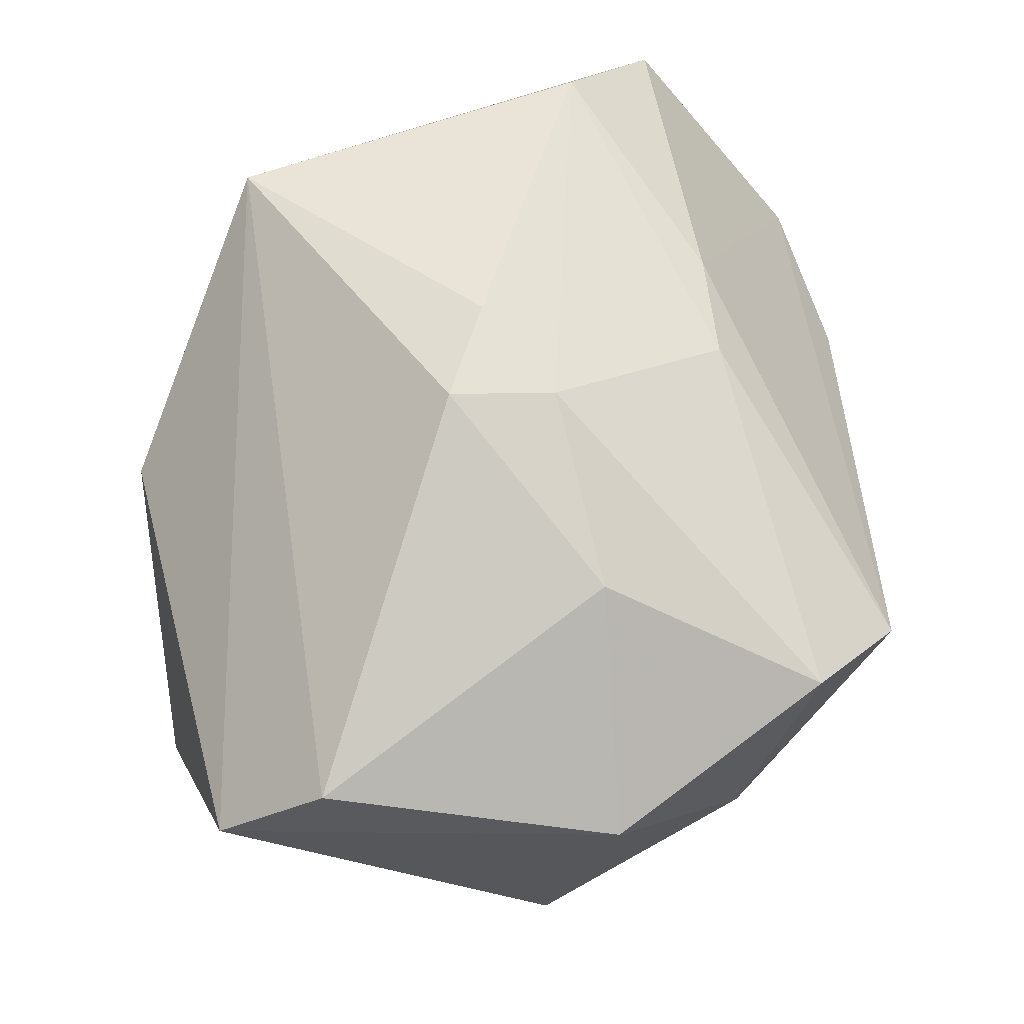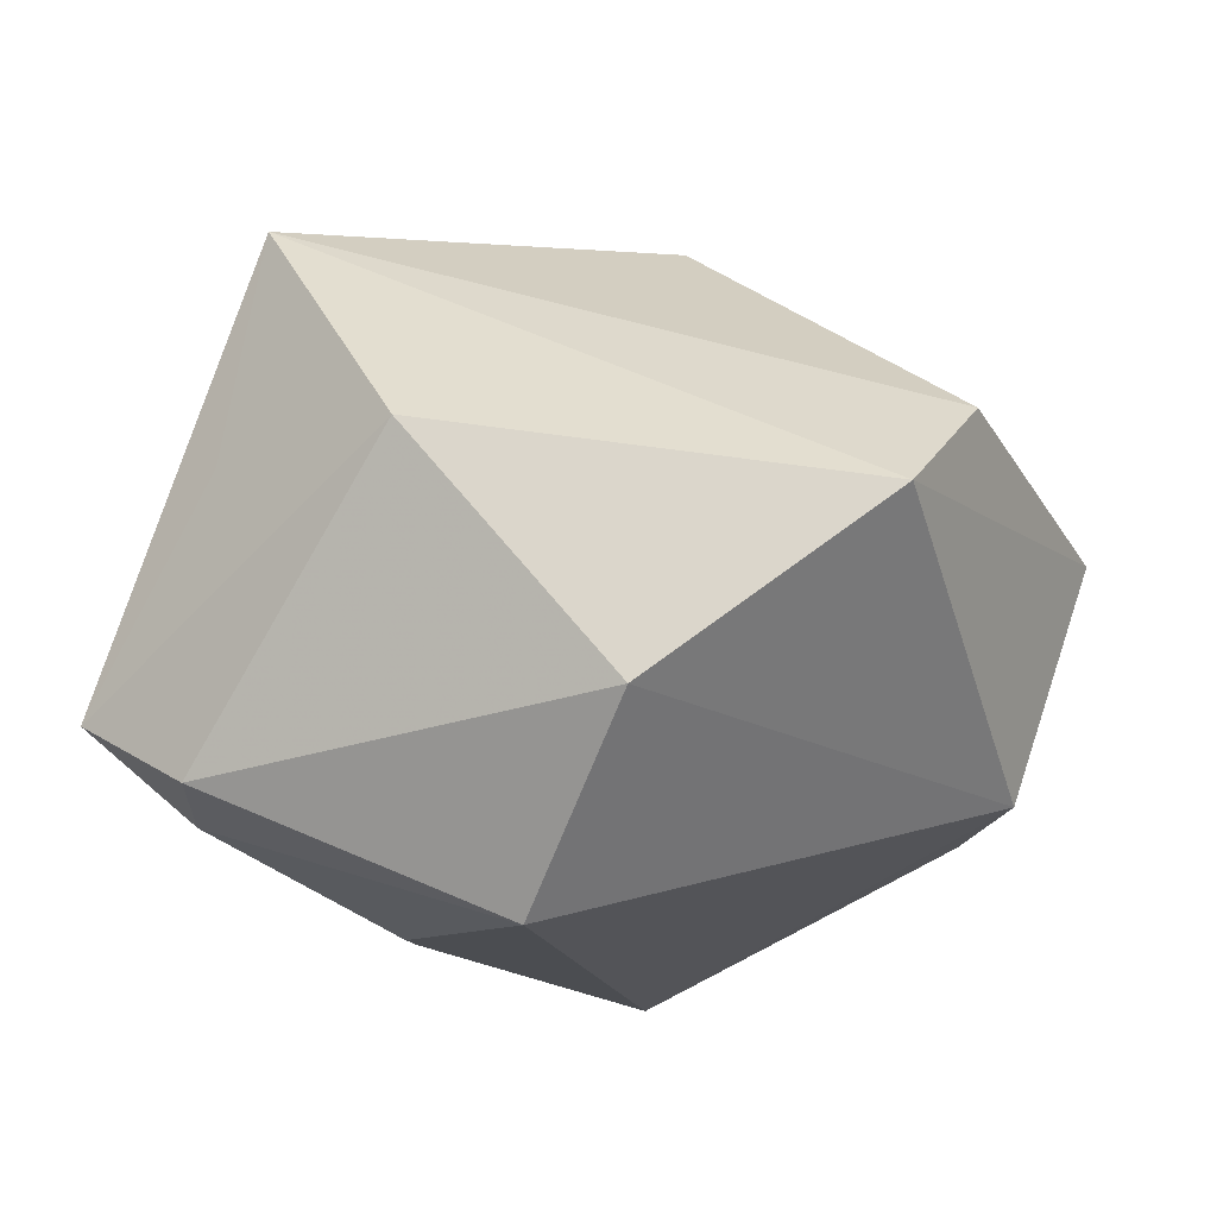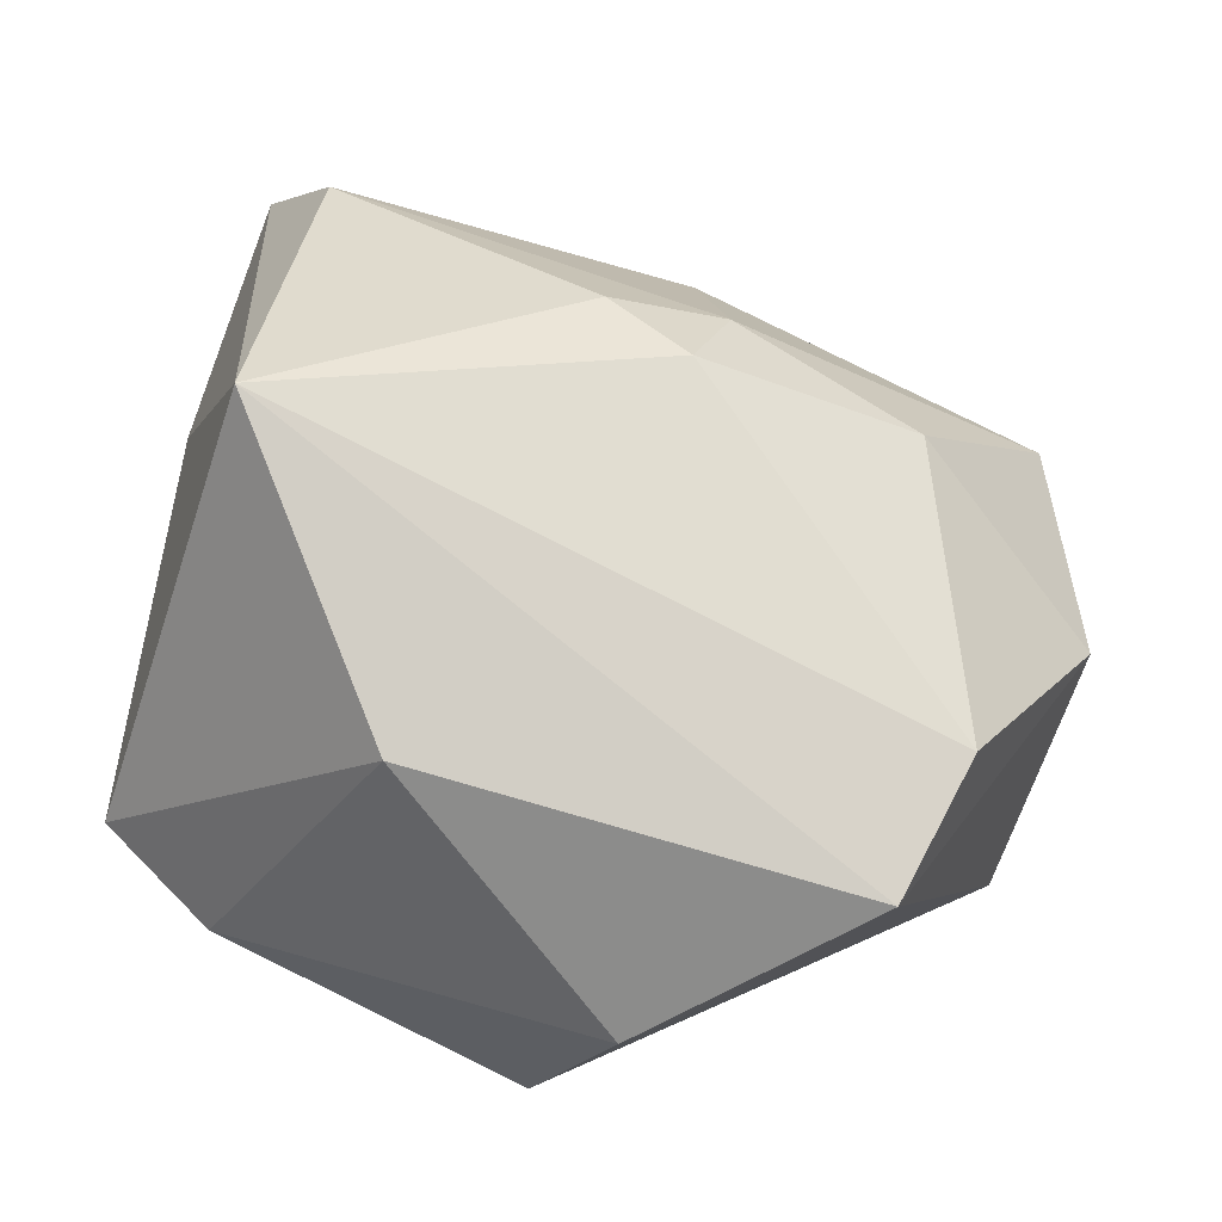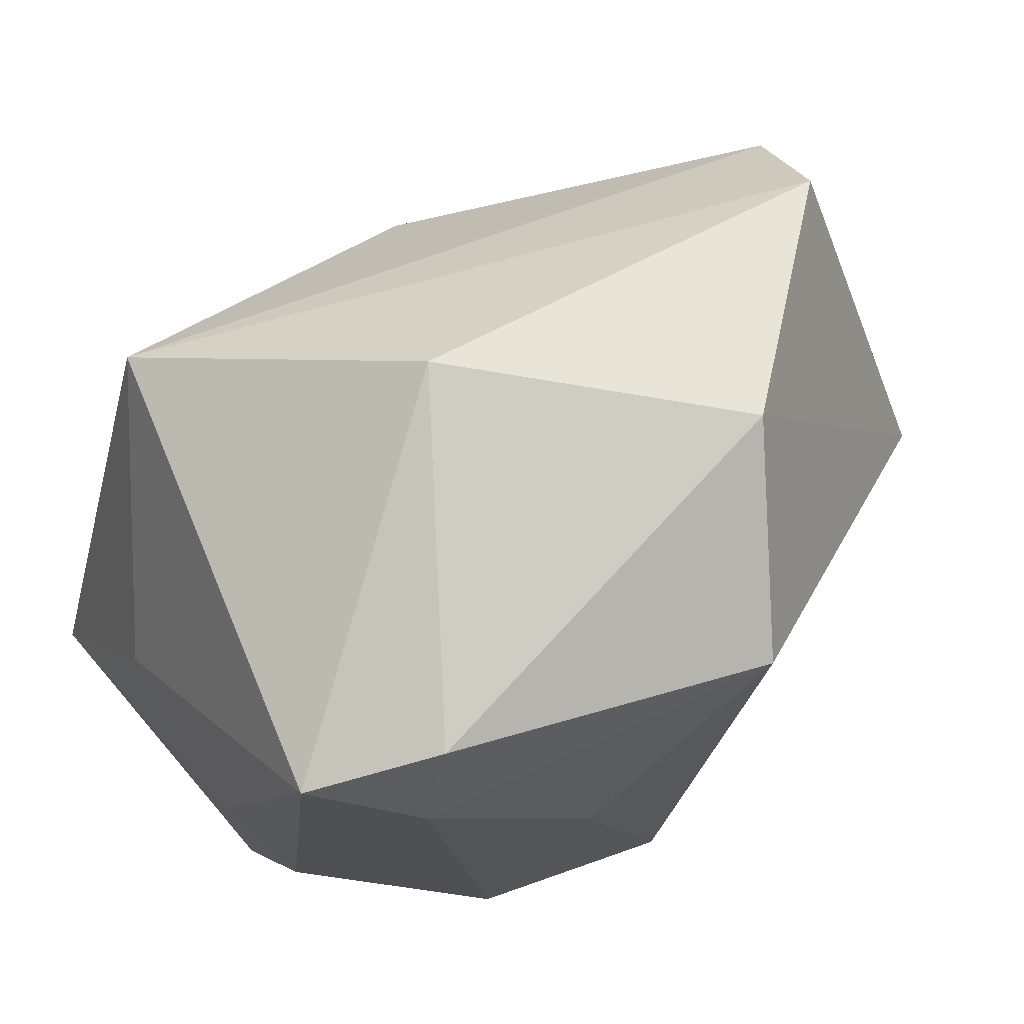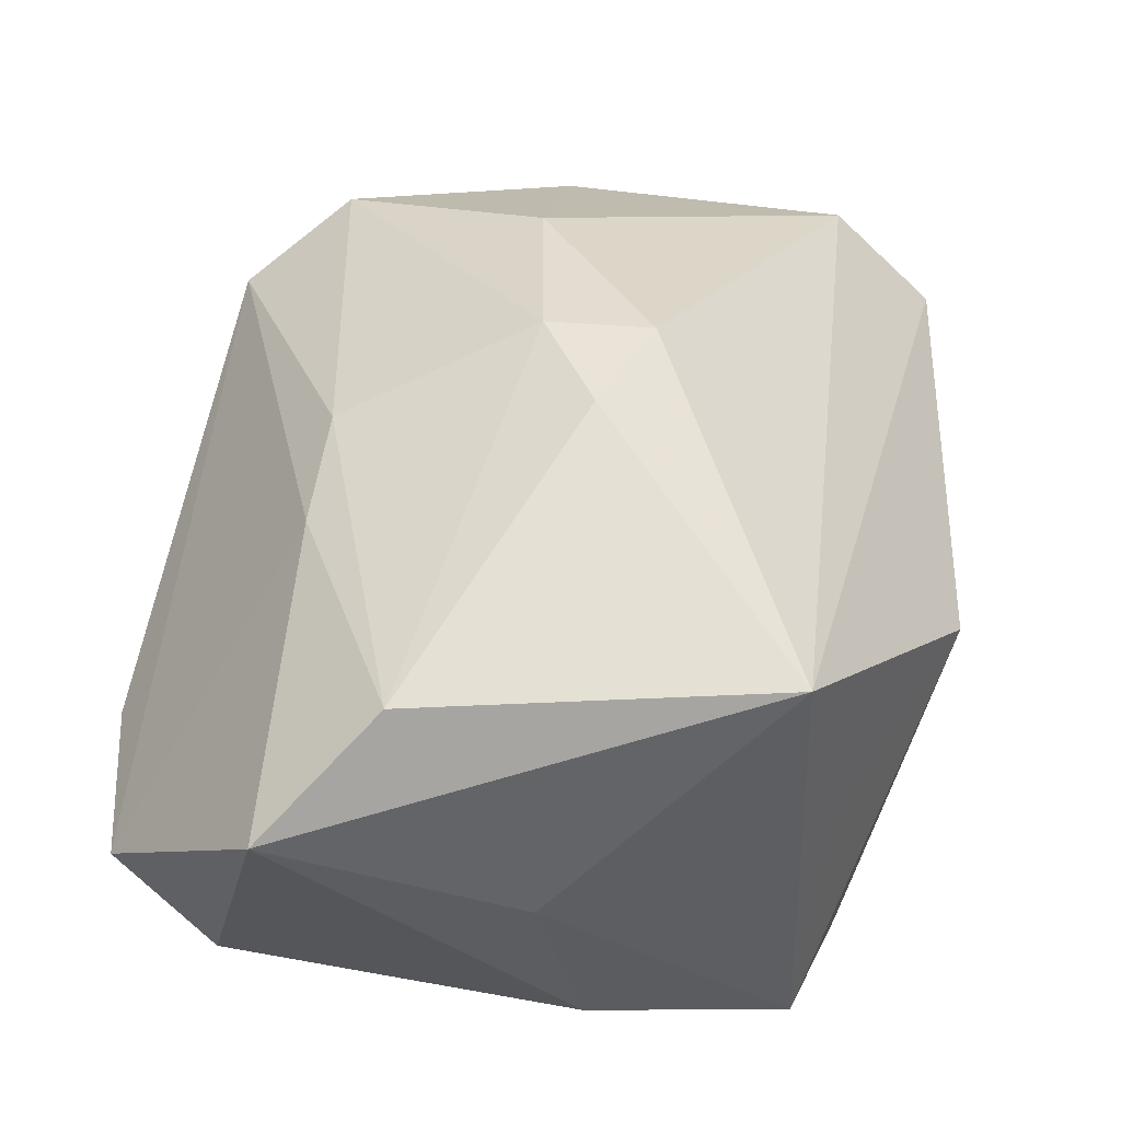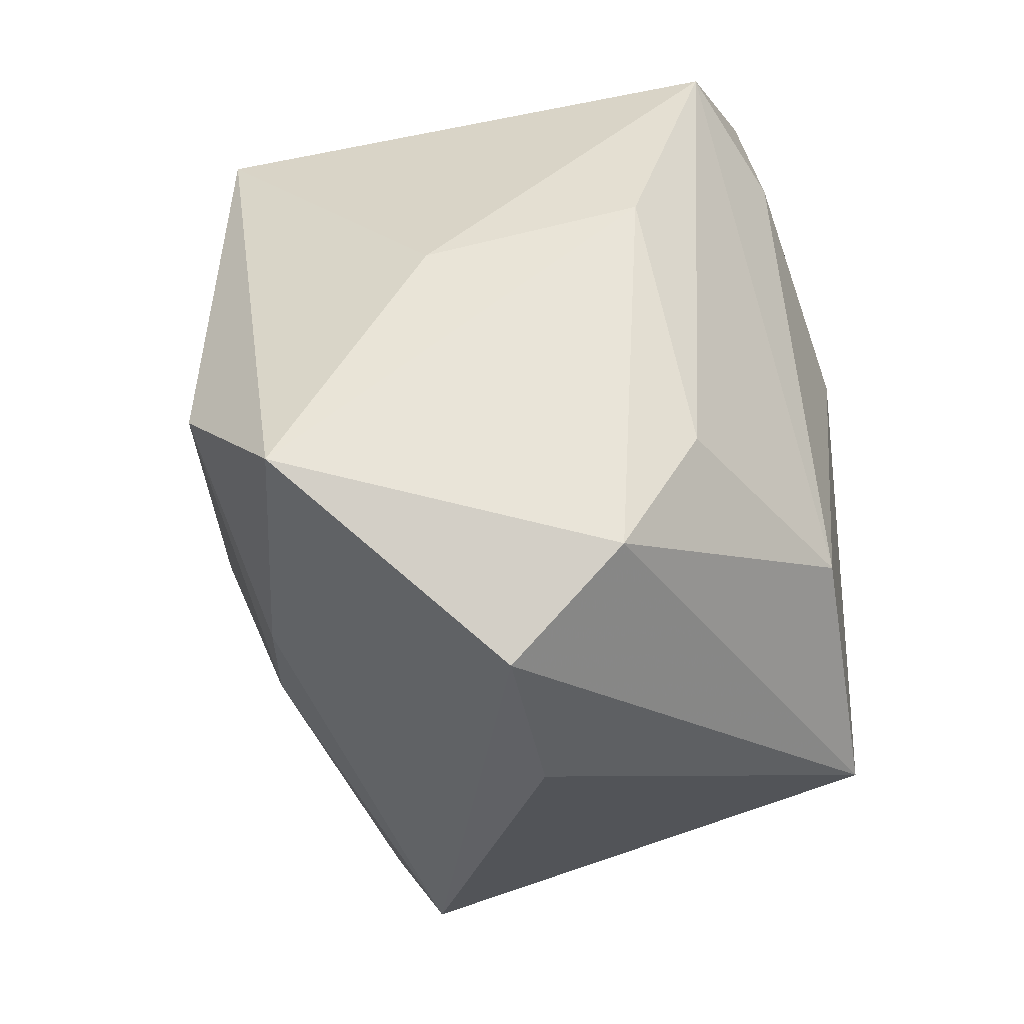
<metadata>
{"format":"obj","ext":"obj","renderer":"f3d","projection":"perspective","resolution":1024,"background":"white","views":[{"elev":50.1,"azim":-96.0,"up":"+Z"},{"elev":-14.6,"azim":-160.0,"up":"+Z"},{"elev":30.3,"azim":-158.8,"up":"+Z"},{"elev":73.3,"azim":139.1,"up":"+Y"},{"elev":64.6,"azim":99.4,"up":"+Z"},{"elev":-28.5,"azim":83.8,"up":"+Y"}]}
</metadata>
<code>
v 0.02583 -0.01291 0.01783
v 0.02583 0.006018 -0.00363
v 0.02583 -0.0171 -0.002426
v 0.0127 0.01651 0.02079
v 0.01406 0.01936 0.005663
v 0.002665 -0.02078 -0.02085
v 0.02292 -0.02364 0.003637
v -0.008734 -0.002233 0.02005
v -0.002741 0.001863 0.0222
v 0.000405 0.02567 0.005314
v 0.005097 -0.01405 0.01691
v 0.0246 -0.00931 -0.007072
v -0.02139 -0.007822 -0.01356
v 0.02404 0.002748 0.008896
v 0.01262 -0.02591 0.0005009
v 0.0172 0.0141 -0.01372
v -0.02838 0.01452 0.00588
v -0.002377 -0.01405 0.01612
v -0.01982 -0.004128 0.0139
v -0.02652 5.924e-05 -0.01285
v 0.01541 -0.01254 -0.01696
v -0.02187 -0.01378 -0.008708
v -0.01794 -0.02398 0.004073
v 0.01448 0.02113 -0.01259
v 0.01827 -0.00645 0.02254
v -0.02365 -0.01786 0.006884
v 0.008476 0.004671 -0.01924
v -0.03044 -0.004048 0.001788
v -0.008891 0.004558 0.02085
v -0.02642 0.02138 0.0001151
v -0.004339 0.01837 -0.02085
v -0.01252 0.0251 -0.01009
v 0.02225 0.01883 -0.00843
f 14 4 1
f 33 4 14
f 13 20 6
f 1 3 2
f 2 14 1
f 33 14 2
f 15 23 6
f 6 20 31
f 31 27 6
f 31 20 32
f 32 24 31
f 21 3 6
f 6 27 21
f 10 24 32
f 33 24 10
f 1 4 25
f 11 18 23
f 1 25 11
f 11 25 18
f 23 18 26
f 6 23 22
f 22 13 6
f 23 26 22
f 22 26 28
f 28 20 22
f 20 13 22
f 6 3 7
f 7 15 6
f 7 3 1
f 1 11 7
f 23 15 7
f 7 11 23
f 16 24 33
f 33 21 16
f 16 21 27
f 27 31 16
f 16 31 24
f 33 2 12
f 12 21 33
f 12 2 3
f 3 21 12
f 30 17 4
f 4 10 30
f 30 10 32
f 30 20 28
f 28 17 30
f 32 20 30
f 5 4 33
f 33 10 5
f 5 10 4
f 19 17 28
f 28 26 19
f 17 19 29
f 4 17 29
f 4 29 9
f 9 25 4
f 18 25 8
f 25 9 8
f 8 26 18
f 8 19 26
f 8 29 19
f 8 9 29

</code>
